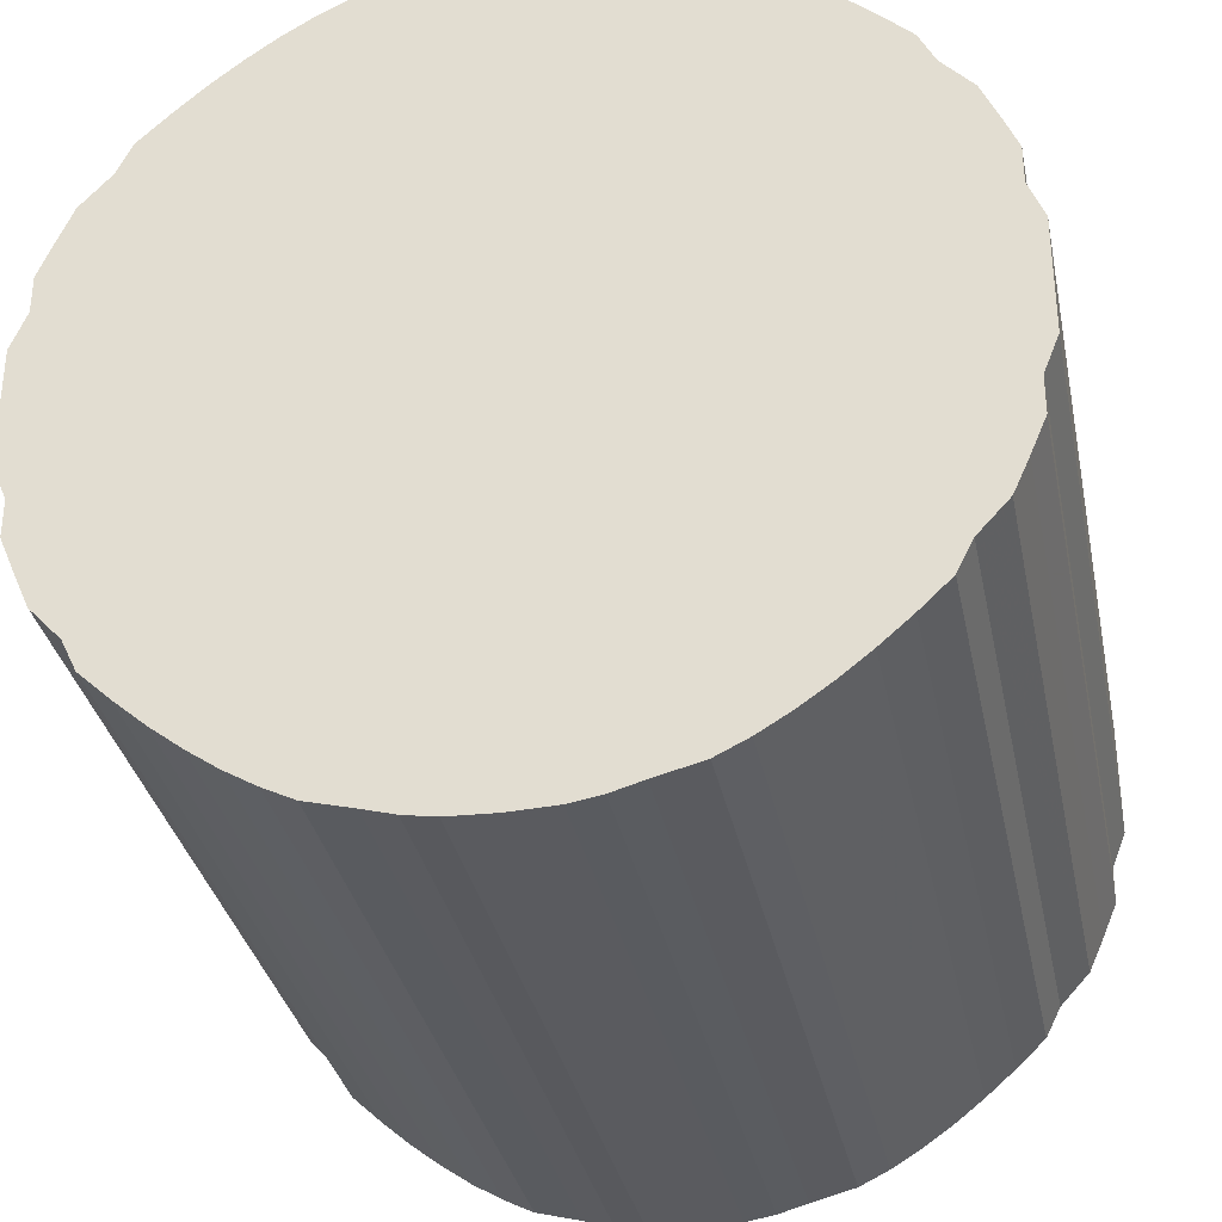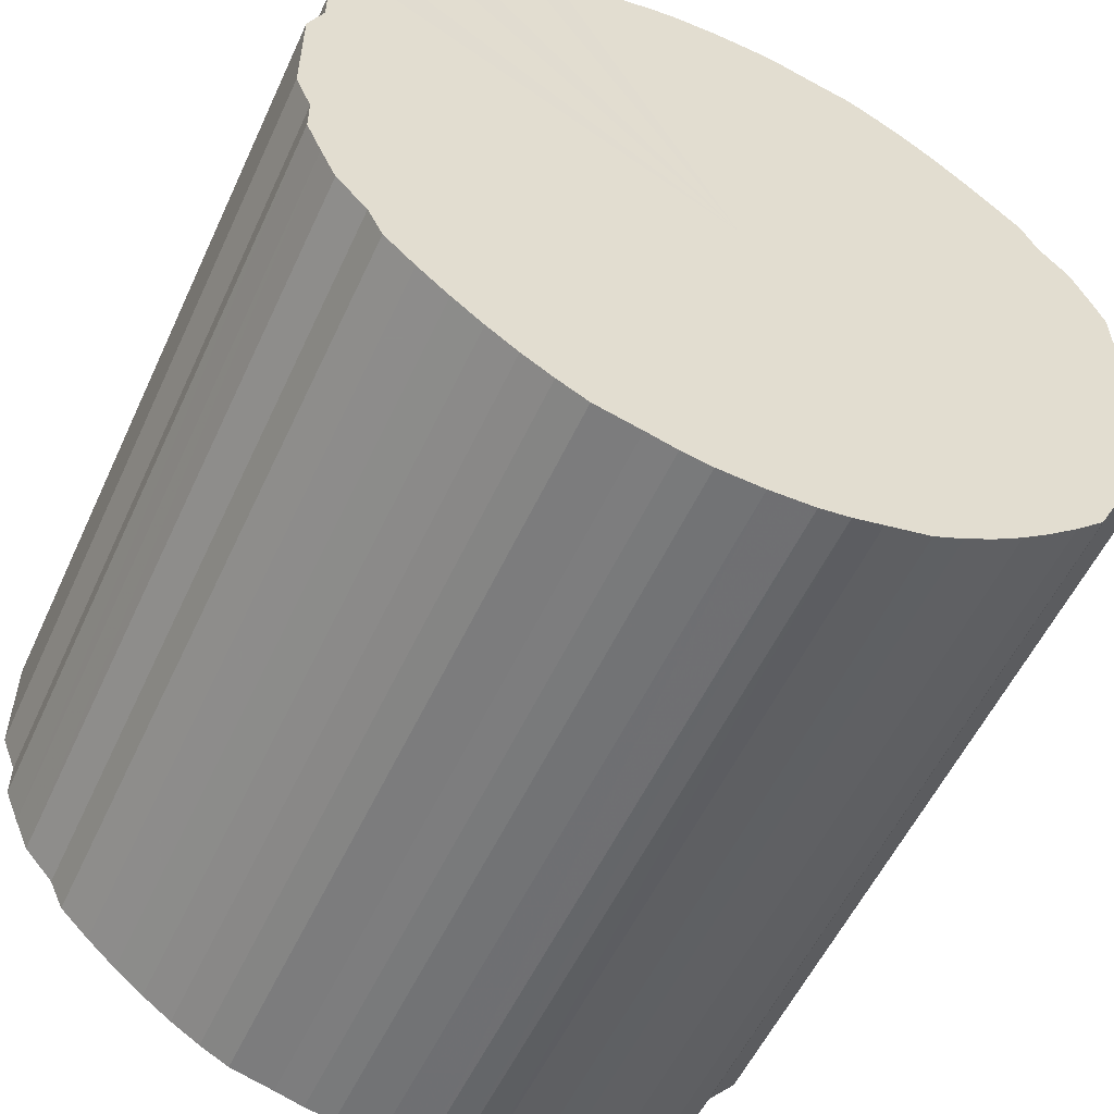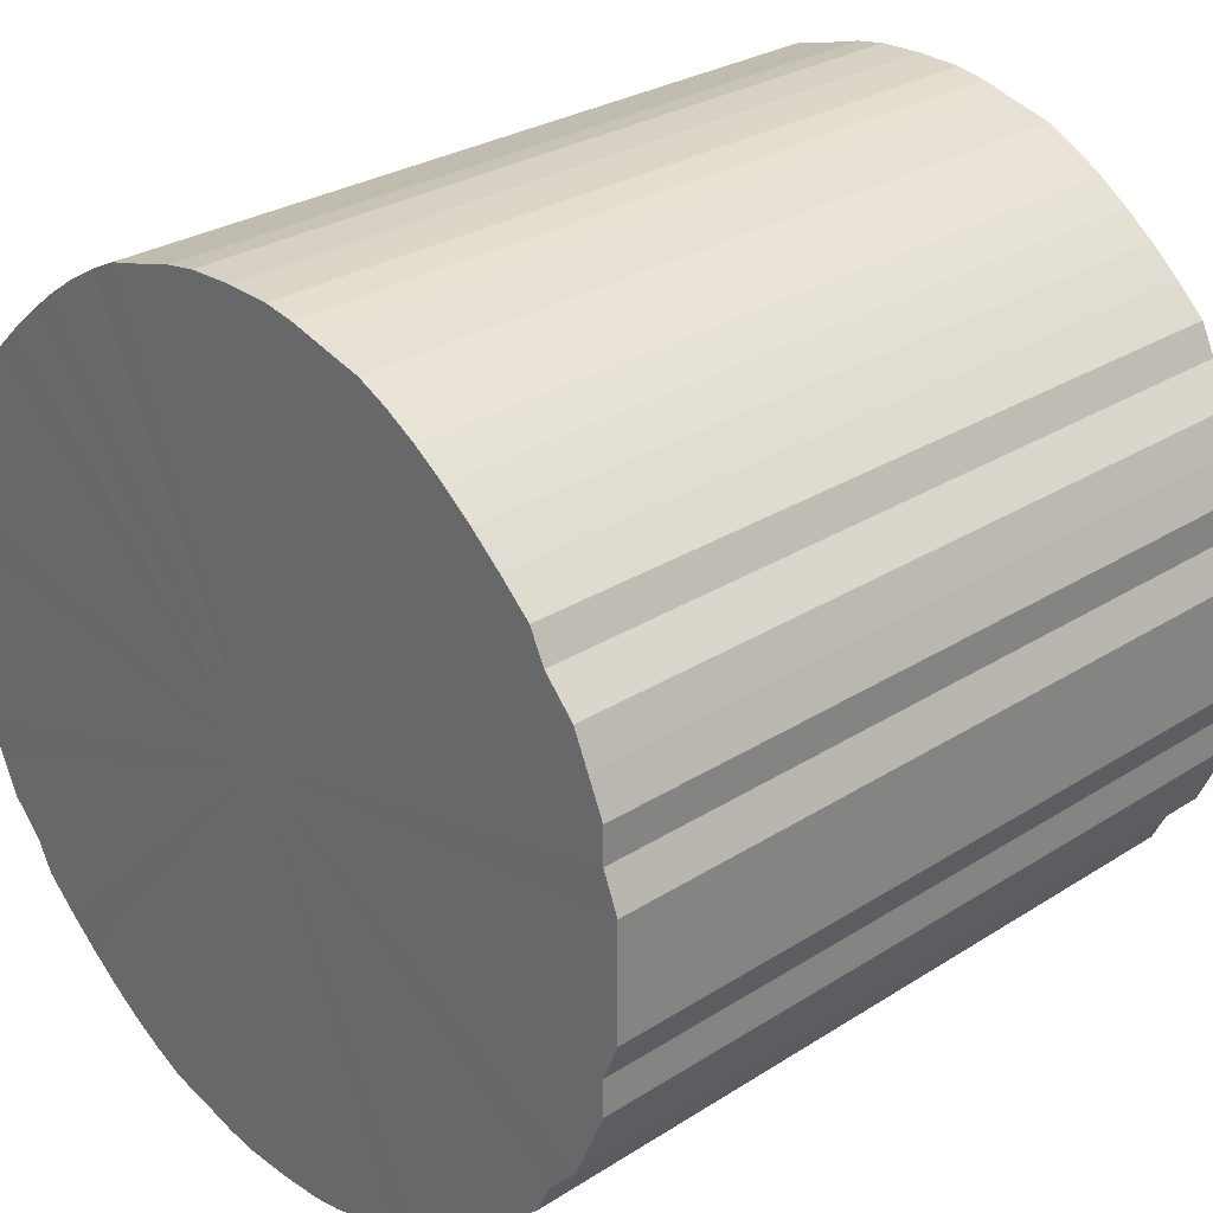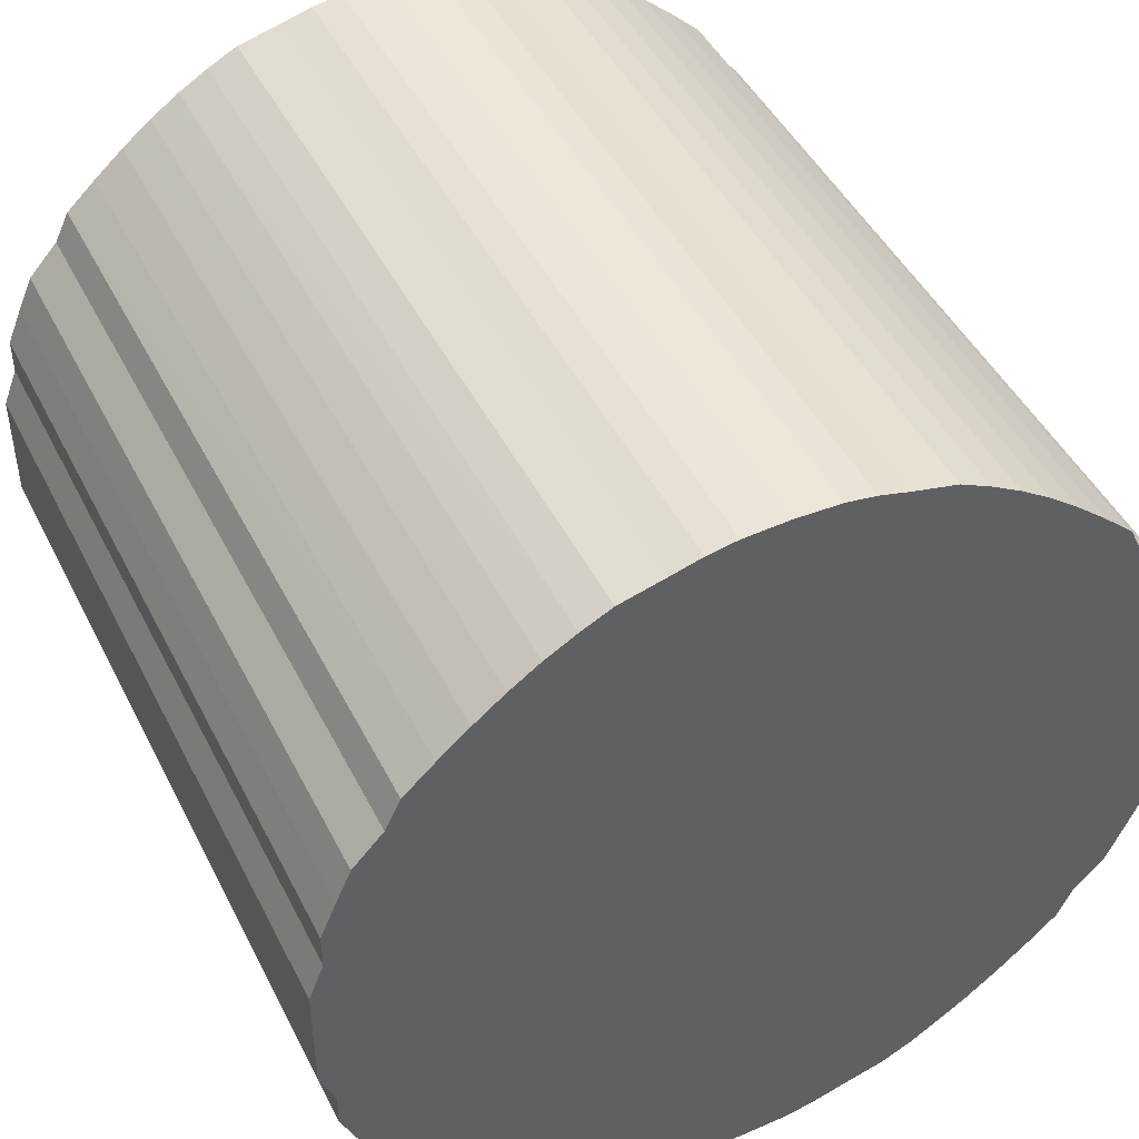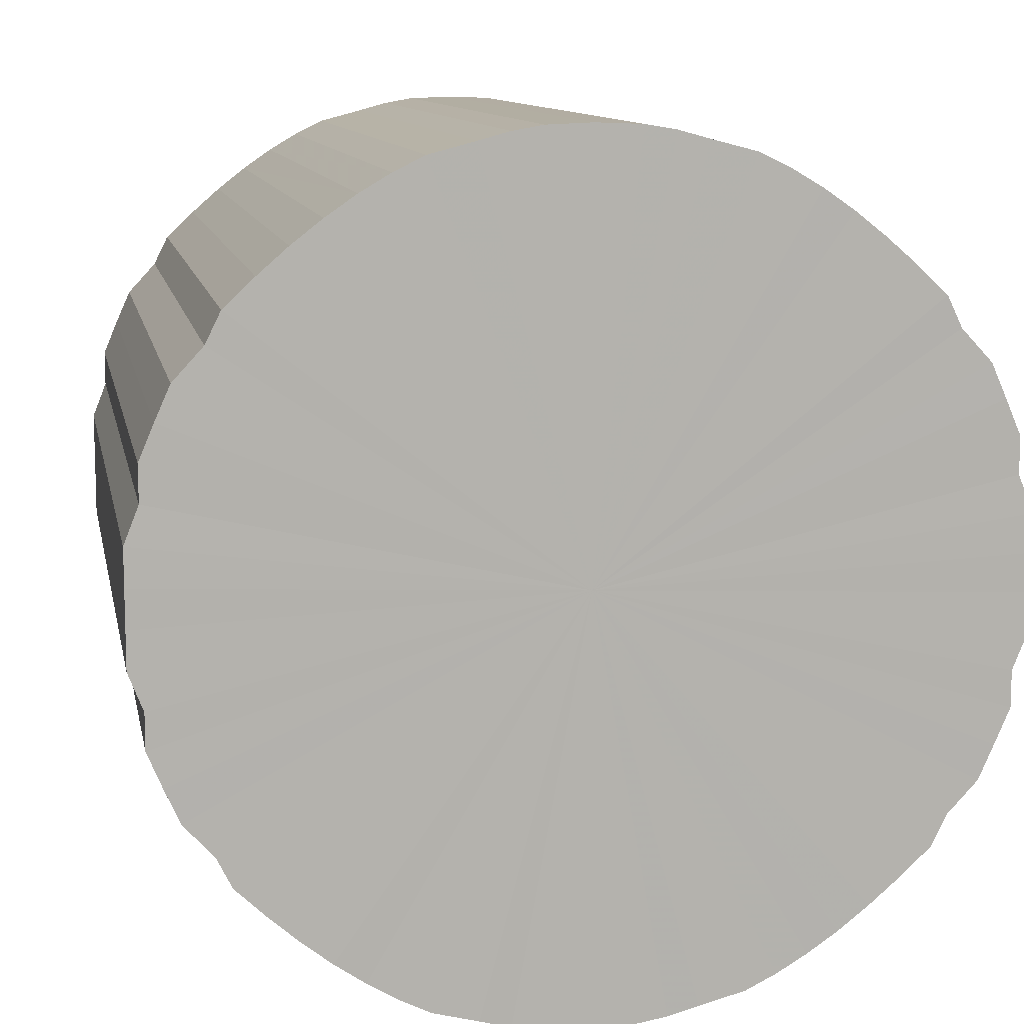
<metadata>
{"format":"obj","ext":"obj","renderer":"f3d","projection":"perspective","resolution":1024,"background":"white","views":[{"elev":-33.2,"azim":11.4,"up":"+Z"},{"elev":-55.3,"azim":-24.6,"up":"+Z"},{"elev":28.5,"azim":-133.7,"up":"+Z"},{"elev":46.1,"azim":154.3,"up":"+Z"},{"elev":10.7,"azim":169.2,"up":"+Z"}]}
</metadata>
<code>
o 13429
v 2181 1886 7.95
v 2181 1886 7.949
v 2181 1886 7.95
v 2181 1886 7.945
v 2181 1886 7.949
v 2181 1886 7.949
v 2181 1886 7.949
v 2181 1886 7.94
v 2181 1886 7.945
v 2181 1886 7.945
v 2181 1886 7.945
v 2181 1886 7.932
v 2181 1886 7.94
v 2181 1886 7.94
v 2181 1886 7.94
v 2181 1886 7.922
v 2181 1886 7.932
v 2180 1886 7.932
v 2180 1886 7.932
v 2181 1886 7.91
v 2181 1886 7.922
v 2180 1886 7.922
v 2180 1886 7.922
v 2181 1886 7.897
v 2181 1886 7.91
v 2180 1886 7.91
v 2180 1886 7.91
v 2181 1886 7.881
v 2181 1886 7.897
v 2180 1886 7.897
v 2180 1886 7.897
v 2181 1886 7.864
v 2181 1886 7.881
v 2180 1886 7.881
v 2180 1886 7.881
v 2181 1886 7.845
v 2181 1886 7.864
v 2180 1886 7.864
v 2180 1886 7.864
v 2181 1886 7.824
v 2181 1886 7.845
v 2180 1886 7.845
v 2180 1886 7.845
v 2181 1886 7.803
v 2181 1886 7.824
v 2180 1886 7.824
v 2180 1886 7.824
v 2181 1886 7.78
v 2181 1886 7.803
v 2180 1886 7.803
v 2180 1886 7.803
v 2181 1886 7.757
v 2181 1886 7.78
v 2180 1886 7.78
v 2180 1886 7.78
v 2181 1886 7.732
v 2181 1886 7.757
v 2180 1886 7.757
v 2180 1886 7.757
v 2181 1886 7.708
v 2181 1886 7.732
v 2180 1886 7.732
v 2180 1886 7.732
v 2181 1886 7.683
v 2181 1886 7.708
v 2180 1886 7.708
v 2180 1886 7.708
v 2181 1886 7.657
v 2181 1886 7.683
v 2180 1886 7.683
v 2180 1886 7.683
v 2181 1886 7.632
v 2181 1886 7.657
v 2180 1886 7.657
v 2180 1886 7.657
v 2181 1886 7.608
v 2181 1886 7.632
v 2180 1886 7.632
v 2180 1886 7.632
v 2181 1886 7.583
v 2181 1886 7.608
v 2180 1886 7.608
v 2180 1886 7.608
v 2181 1886 7.56
v 2181 1886 7.583
v 2180 1886 7.583
v 2180 1886 7.583
v 2181 1886 7.537
v 2181 1886 7.56
v 2180 1886 7.56
v 2180 1886 7.56
v 2181 1886 7.516
v 2181 1886 7.537
v 2180 1886 7.537
v 2180 1886 7.537
v 2181 1886 7.495
v 2181 1886 7.516
v 2180 1886 7.516
v 2180 1886 7.516
v 2181 1886 7.477
v 2181 1886 7.495
v 2180 1886 7.495
v 2180 1886 7.495
v 2181 1886 7.459
v 2181 1886 7.477
v 2180 1886 7.477
v 2180 1886 7.477
v 2181 1886 7.443
v 2181 1886 7.459
v 2180 1886 7.459
v 2180 1886 7.459
v 2181 1886 7.43
v 2181 1886 7.443
v 2180 1886 7.443
v 2180 1886 7.443
v 2181 1886 7.418
v 2181 1886 7.43
v 2180 1886 7.43
v 2180 1886 7.43
v 2181 1886 7.408
v 2181 1886 7.418
v 2180 1886 7.418
v 2180 1886 7.418
v 2181 1886 7.4
v 2181 1886 7.408
v 2180 1886 7.408
v 2180 1886 7.408
v 2181 1886 7.394
v 2181 1886 7.4
v 2181 1886 7.4
v 2181 1886 7.4
v 2181 1886 7.391
v 2181 1886 7.394
v 2181 1886 7.394
v 2181 1886 7.394
v 2181 1886 7.39
v 2181 1886 7.391
v 2181 1886 7.391
v 2181 1886 7.391
v 2181 1886 7.39
v 2181 1886 7.95
v 2181 1886 7.949
v 2181 1886 7.949
v 2181 1886 7.945
v 2181 1886 7.945
v 2181 1886 7.949
v 2181 1886 7.95
v 2181 1886 7.945
v 2181 1886 7.949
v 2181 1886 7.94
v 2181 1886 7.94
v 2181 1886 7.94
v 2181 1886 7.945
v 2180 1886 7.932
v 2181 1886 7.94
v 2181 1886 7.932
v 2181 1886 7.932
v 2180 1886 7.922
v 2180 1886 7.932
v 2180 1886 7.91
v 2180 1886 7.922
v 2181 1886 7.922
v 2181 1886 7.922
v 2180 1886 7.897
v 2180 1886 7.91
v 2180 1886 7.881
v 2180 1886 7.897
v 2181 1886 7.91
v 2181 1886 7.91
v 2180 1886 7.864
v 2180 1886 7.881
v 2180 1886 7.845
v 2180 1886 7.864
v 2181 1886 7.897
v 2181 1886 7.897
v 2180 1886 7.824
v 2180 1886 7.845
v 2180 1886 7.803
v 2180 1886 7.824
v 2181 1886 7.881
v 2181 1886 7.881
v 2180 1886 7.78
v 2180 1886 7.803
v 2180 1886 7.757
v 2180 1886 7.78
v 2181 1886 7.864
v 2181 1886 7.864
v 2180 1886 7.732
v 2180 1886 7.757
v 2180 1886 7.708
v 2180 1886 7.732
v 2181 1886 7.845
v 2181 1886 7.845
v 2180 1886 7.683
v 2180 1886 7.708
v 2180 1886 7.657
v 2180 1886 7.683
v 2181 1886 7.824
v 2181 1886 7.824
v 2180 1886 7.632
v 2180 1886 7.657
v 2180 1886 7.608
v 2180 1886 7.632
v 2181 1886 7.803
v 2181 1886 7.803
v 2180 1886 7.583
v 2180 1886 7.608
v 2180 1886 7.56
v 2180 1886 7.583
v 2181 1886 7.78
v 2181 1886 7.78
v 2180 1886 7.537
v 2180 1886 7.56
v 2180 1886 7.516
v 2180 1886 7.537
v 2181 1886 7.757
v 2181 1886 7.757
v 2180 1886 7.495
v 2180 1886 7.516
v 2180 1886 7.477
v 2180 1886 7.495
v 2181 1886 7.732
v 2181 1886 7.732
v 2180 1886 7.459
v 2180 1886 7.477
v 2180 1886 7.443
v 2180 1886 7.459
v 2181 1886 7.708
v 2181 1886 7.708
v 2180 1886 7.43
v 2180 1886 7.443
v 2180 1886 7.418
v 2180 1886 7.43
v 2181 1886 7.683
v 2181 1886 7.683
v 2180 1886 7.408
v 2180 1886 7.418
v 2181 1886 7.4
v 2180 1886 7.408
v 2181 1886 7.657
v 2181 1886 7.657
v 2181 1886 7.394
v 2181 1886 7.4
v 2181 1886 7.391
v 2181 1886 7.394
v 2181 1886 7.632
v 2181 1886 7.632
v 2181 1886 7.39
v 2181 1886 7.391
v 2181 1886 7.391
v 2181 1886 7.39
v 2181 1886 7.608
v 2181 1886 7.608
v 2181 1886 7.394
v 2181 1886 7.391
v 2181 1886 7.4
v 2181 1886 7.394
v 2181 1886 7.583
v 2181 1886 7.583
v 2181 1886 7.408
v 2181 1886 7.4
v 2181 1886 7.418
v 2181 1886 7.408
v 2181 1886 7.56
v 2181 1886 7.56
v 2181 1886 7.43
v 2181 1886 7.418
v 2181 1886 7.443
v 2181 1886 7.43
v 2181 1886 7.537
v 2181 1886 7.537
v 2181 1886 7.459
v 2181 1886 7.443
v 2181 1886 7.477
v 2181 1886 7.459
v 2181 1886 7.516
v 2181 1886 7.516
v 2181 1886 7.495
v 2181 1886 7.477
v 2181 1886 7.495
v 2181 1886 7.67
v 2181 1886 7.949
v 2181 1886 7.95
v 2181 1886 7.945
v 2181 1886 7.949
v 2181 1886 7.94
v 2181 1886 7.945
v 2181 1886 7.932
v 2181 1886 7.94
v 2181 1886 7.922
v 2180 1886 7.932
v 2181 1886 7.91
v 2180 1886 7.922
v 2181 1886 7.897
v 2180 1886 7.91
v 2181 1886 7.881
v 2180 1886 7.897
v 2181 1886 7.864
v 2180 1886 7.881
v 2181 1886 7.845
v 2180 1886 7.864
v 2181 1886 7.824
v 2180 1886 7.845
v 2181 1886 7.803
v 2180 1886 7.824
v 2181 1886 7.78
v 2180 1886 7.803
v 2181 1886 7.757
v 2180 1886 7.78
v 2181 1886 7.732
v 2180 1886 7.757
v 2181 1886 7.708
v 2180 1886 7.732
v 2181 1886 7.683
v 2180 1886 7.708
v 2181 1886 7.657
v 2180 1886 7.683
v 2181 1886 7.632
v 2180 1886 7.657
v 2181 1886 7.608
v 2180 1886 7.632
v 2181 1886 7.583
v 2180 1886 7.608
v 2181 1886 7.56
v 2180 1886 7.583
v 2181 1886 7.537
v 2180 1886 7.56
v 2181 1886 7.516
v 2180 1886 7.537
v 2181 1886 7.495
v 2180 1886 7.516
v 2181 1886 7.477
v 2180 1886 7.495
v 2181 1886 7.459
v 2180 1886 7.477
v 2181 1886 7.443
v 2180 1886 7.459
v 2181 1886 7.43
v 2180 1886 7.443
v 2181 1886 7.418
v 2180 1886 7.43
v 2181 1886 7.408
v 2180 1886 7.418
v 2181 1886 7.4
v 2180 1886 7.408
v 2181 1886 7.394
v 2181 1886 7.4
v 2181 1886 7.391
v 2181 1886 7.394
v 2181 1886 7.39
v 2181 1886 7.391
v 2181 1886 7.67
v 2181 1886 7.95
v 2181 1886 7.949
v 2181 1886 7.949
v 2181 1886 7.945
v 2181 1886 7.945
v 2181 1886 7.94
v 2181 1886 7.94
v 2181 1886 7.932
v 2180 1886 7.932
v 2181 1886 7.922
v 2180 1886 7.922
v 2181 1886 7.91
v 2180 1886 7.91
v 2181 1886 7.897
v 2180 1886 7.897
v 2181 1886 7.881
v 2180 1886 7.881
v 2181 1886 7.864
v 2180 1886 7.864
v 2181 1886 7.845
v 2180 1886 7.845
v 2181 1886 7.824
v 2180 1886 7.824
v 2181 1886 7.803
v 2180 1886 7.803
v 2181 1886 7.78
v 2180 1886 7.78
v 2181 1886 7.757
v 2180 1886 7.757
v 2181 1886 7.732
v 2180 1886 7.732
v 2181 1886 7.708
v 2180 1886 7.708
v 2181 1886 7.683
v 2180 1886 7.683
v 2181 1886 7.657
v 2180 1886 7.657
v 2181 1886 7.632
v 2180 1886 7.632
v 2181 1886 7.608
v 2180 1886 7.608
v 2181 1886 7.583
v 2180 1886 7.583
v 2181 1886 7.56
v 2180 1886 7.56
v 2181 1886 7.537
v 2180 1886 7.537
v 2181 1886 7.516
v 2180 1886 7.516
v 2181 1886 7.495
v 2180 1886 7.495
v 2181 1886 7.477
v 2180 1886 7.477
v 2181 1886 7.459
v 2180 1886 7.459
v 2181 1886 7.443
v 2180 1886 7.443
v 2181 1886 7.43
v 2180 1886 7.43
v 2181 1886 7.418
v 2180 1886 7.418
v 2181 1886 7.408
v 2180 1886 7.408
v 2181 1886 7.4
v 2181 1886 7.4
v 2181 1886 7.394
v 2181 1886 7.394
v 2181 1886 7.391
v 2181 1886 7.391
v 2181 1886 7.39
f 1 2 3
f 2 4 5
f 6 1 7
f 4 8 9
f 10 6 11
f 8 12 13
f 14 10 15
f 12 16 17
f 18 14 19
f 16 20 21
f 22 18 23
f 20 24 25
f 26 22 27
f 24 28 29
f 30 26 31
f 28 32 33
f 34 30 35
f 32 36 37
f 38 34 39
f 36 40 41
f 42 38 43
f 40 44 45
f 46 42 47
f 44 48 49
f 50 46 51
f 48 52 53
f 54 50 55
f 52 56 57
f 58 54 59
f 56 60 61
f 62 58 63
f 60 64 65
f 66 62 67
f 64 68 69
f 70 66 71
f 68 72 73
f 74 70 75
f 72 76 77
f 78 74 79
f 76 80 81
f 82 78 83
f 80 84 85
f 86 82 87
f 84 88 89
f 90 86 91
f 88 92 93
f 94 90 95
f 92 96 97
f 98 94 99
f 96 100 101
f 102 98 103
f 100 104 105
f 106 102 107
f 104 108 109
f 110 106 111
f 108 112 113
f 114 110 115
f 112 116 117
f 118 114 119
f 116 120 121
f 122 118 123
f 120 124 125
f 126 122 127
f 124 128 129
f 130 126 131
f 128 132 133
f 134 130 135
f 132 136 137
f 138 134 139
f 136 138 140
f 141 142 143
f 143 144 145
f 146 147 141
f 148 149 146
f 145 150 151
f 152 153 148
f 154 155 152
f 151 156 157
f 158 159 154
f 160 161 158
f 157 162 163
f 164 165 160
f 166 167 164
f 163 168 169
f 170 171 166
f 172 173 170
f 169 174 175
f 176 177 172
f 178 179 176
f 175 180 181
f 182 183 178
f 184 185 182
f 181 186 187
f 188 189 184
f 190 191 188
f 187 192 193
f 194 195 190
f 196 197 194
f 193 198 199
f 200 201 196
f 202 203 200
f 199 204 205
f 206 207 202
f 208 209 206
f 205 210 211
f 212 213 208
f 214 215 212
f 211 216 217
f 218 219 214
f 220 221 218
f 217 222 223
f 224 225 220
f 226 227 224
f 223 228 229
f 230 231 226
f 232 233 230
f 229 234 235
f 236 237 232
f 238 239 236
f 235 240 241
f 242 243 238
f 244 245 242
f 241 246 247
f 248 249 244
f 250 251 248
f 247 252 253
f 254 255 250
f 256 257 254
f 253 258 259
f 260 261 256
f 262 263 260
f 259 264 265
f 266 267 262
f 268 269 266
f 265 270 271
f 272 273 268
f 274 275 272
f 271 276 277
f 278 279 274
f 277 280 278
f 281 282 283
f 281 284 282
f 281 283 285
f 281 286 284
f 281 285 287
f 281 288 286
f 281 287 289
f 281 290 288
f 281 289 291
f 281 292 290
f 281 291 293
f 281 294 292
f 281 293 295
f 281 296 294
f 281 295 297
f 281 298 296
f 281 297 299
f 281 300 298
f 281 299 301
f 281 302 300
f 281 301 303
f 281 304 302
f 281 303 305
f 281 306 304
f 281 305 307
f 281 308 306
f 281 307 309
f 281 310 308
f 281 309 311
f 281 312 310
f 281 311 313
f 281 314 312
f 281 313 315
f 281 316 314
f 281 315 317
f 281 318 316
f 281 317 319
f 281 320 318
f 281 319 321
f 281 322 320
f 281 321 323
f 281 324 322
f 281 323 325
f 281 326 324
f 281 325 327
f 281 328 326
f 281 327 329
f 281 330 328
f 281 329 331
f 281 332 330
f 281 331 333
f 281 334 332
f 281 333 335
f 281 336 334
f 281 335 337
f 281 338 336
f 281 337 339
f 281 340 338
f 281 339 341
f 281 342 340
f 281 341 343
f 281 344 342
f 281 343 345
f 281 346 344
f 281 345 347
f 281 348 346
f 281 347 349
f 281 350 348
f 281 349 351
f 281 351 350
f 352 353 354
f 352 355 353
f 352 354 356
f 352 357 355
f 352 356 358
f 352 359 357
f 352 358 360
f 352 361 359
f 352 360 362
f 352 363 361
f 352 362 364
f 352 365 363
f 352 364 366
f 352 367 365
f 352 366 368
f 352 369 367
f 352 368 370
f 352 371 369
f 352 370 372
f 352 373 371
f 352 372 374
f 352 375 373
f 352 374 376
f 352 377 375
f 352 376 378
f 352 379 377
f 352 378 380
f 352 381 379
f 352 380 382
f 352 383 381
f 352 382 384
f 352 385 383
f 352 384 386
f 352 387 385
f 352 386 388
f 352 389 387
f 352 388 390
f 352 391 389
f 352 390 392
f 352 393 391
f 352 392 394
f 352 395 393
f 352 394 396
f 352 397 395
f 352 396 398
f 352 399 397
f 352 398 400
f 352 401 399
f 352 400 402
f 352 403 401
f 352 402 404
f 352 405 403
f 352 404 406
f 352 407 405
f 352 406 408
f 352 409 407
f 352 408 410
f 352 411 409
f 352 410 412
f 352 413 411
f 352 412 414
f 352 415 413
f 352 414 416
f 352 417 415
f 352 416 418
f 352 419 417
f 352 418 420
f 352 421 419
f 352 420 422
f 352 422 421

</code>
